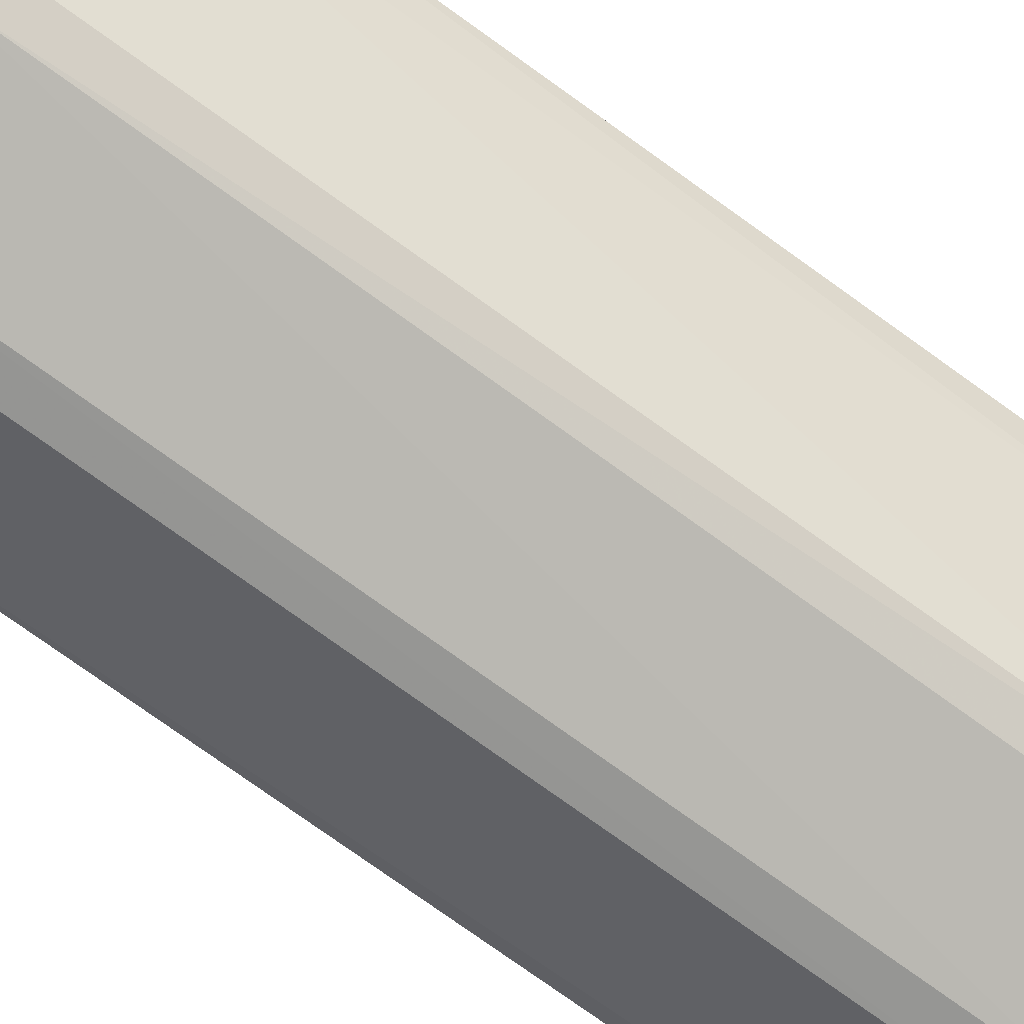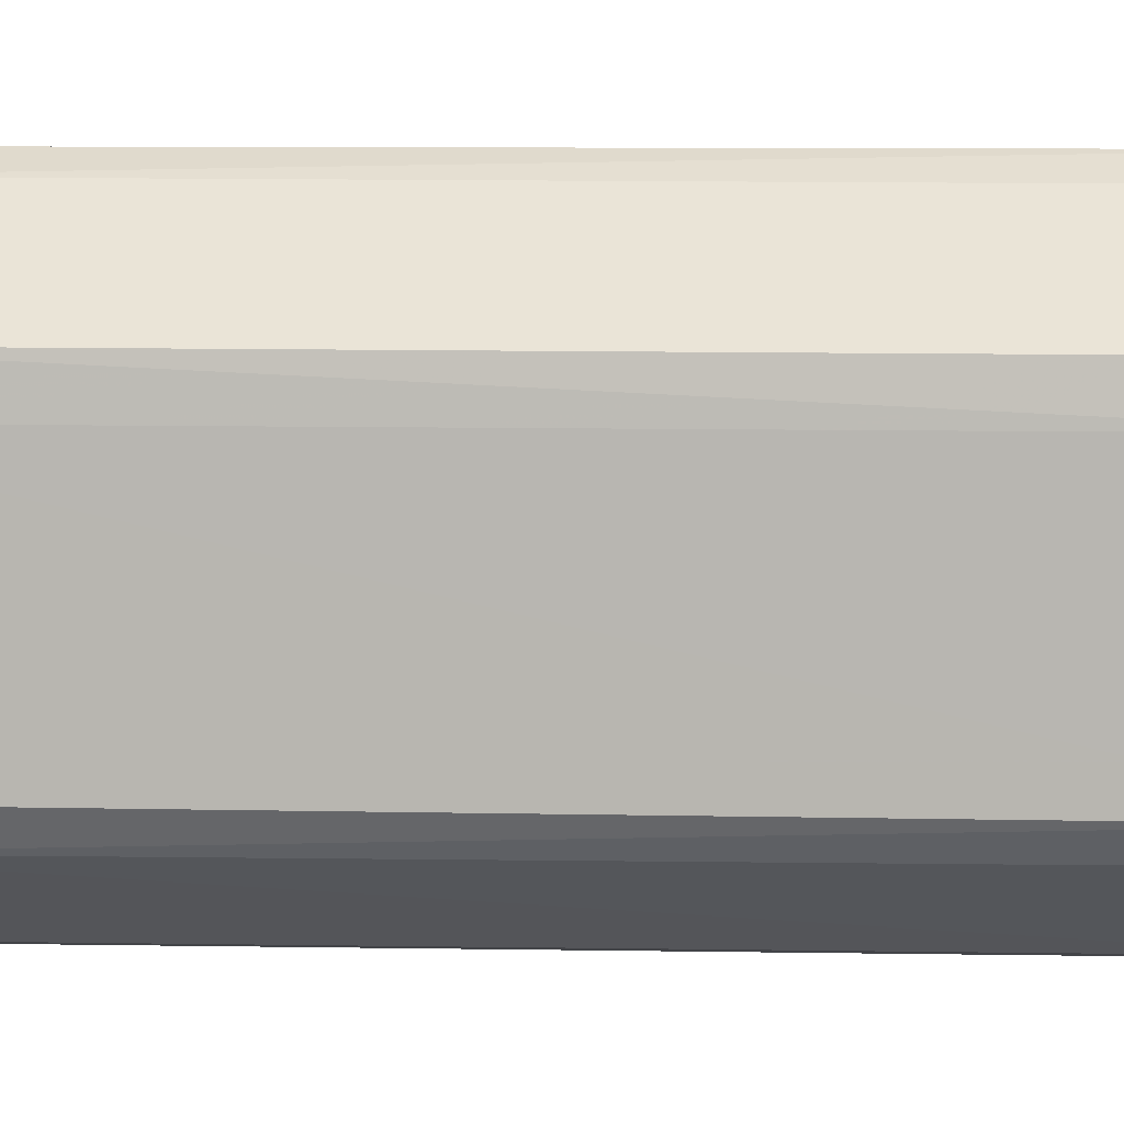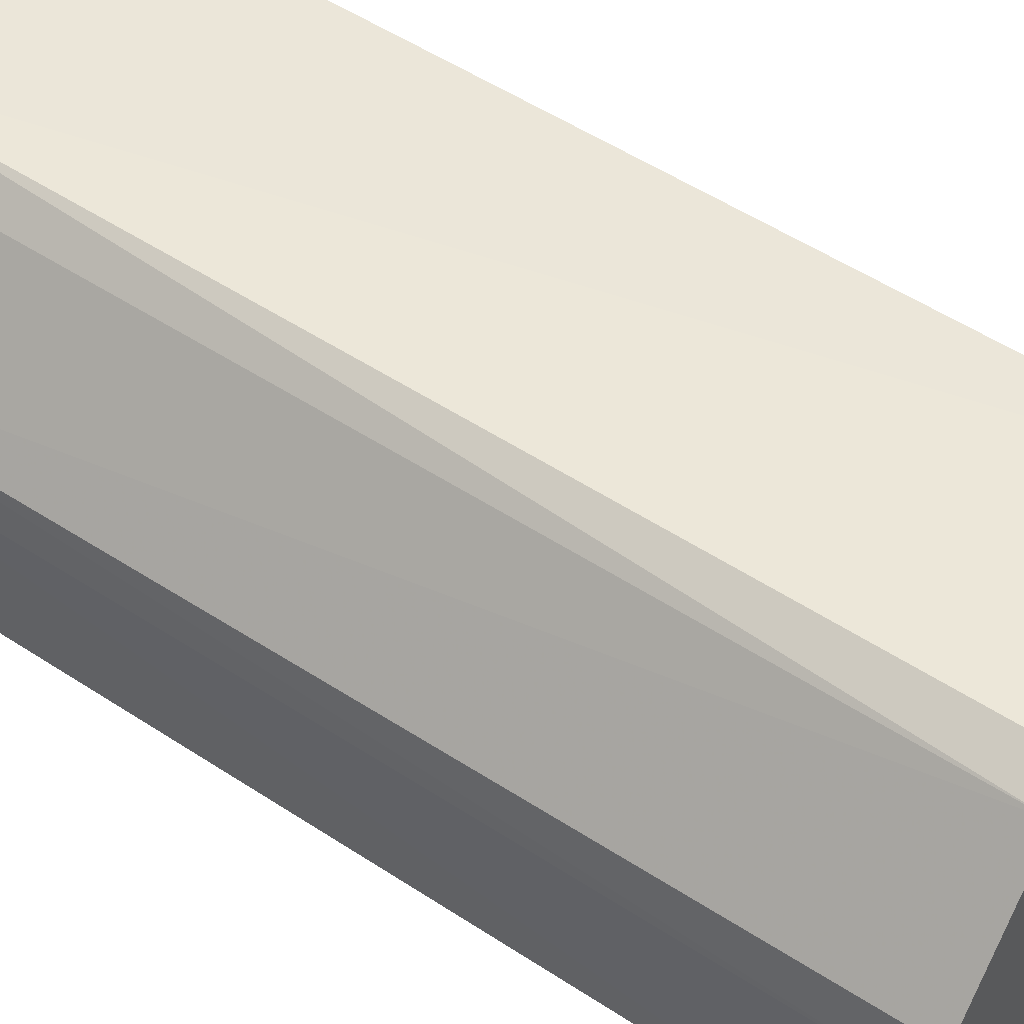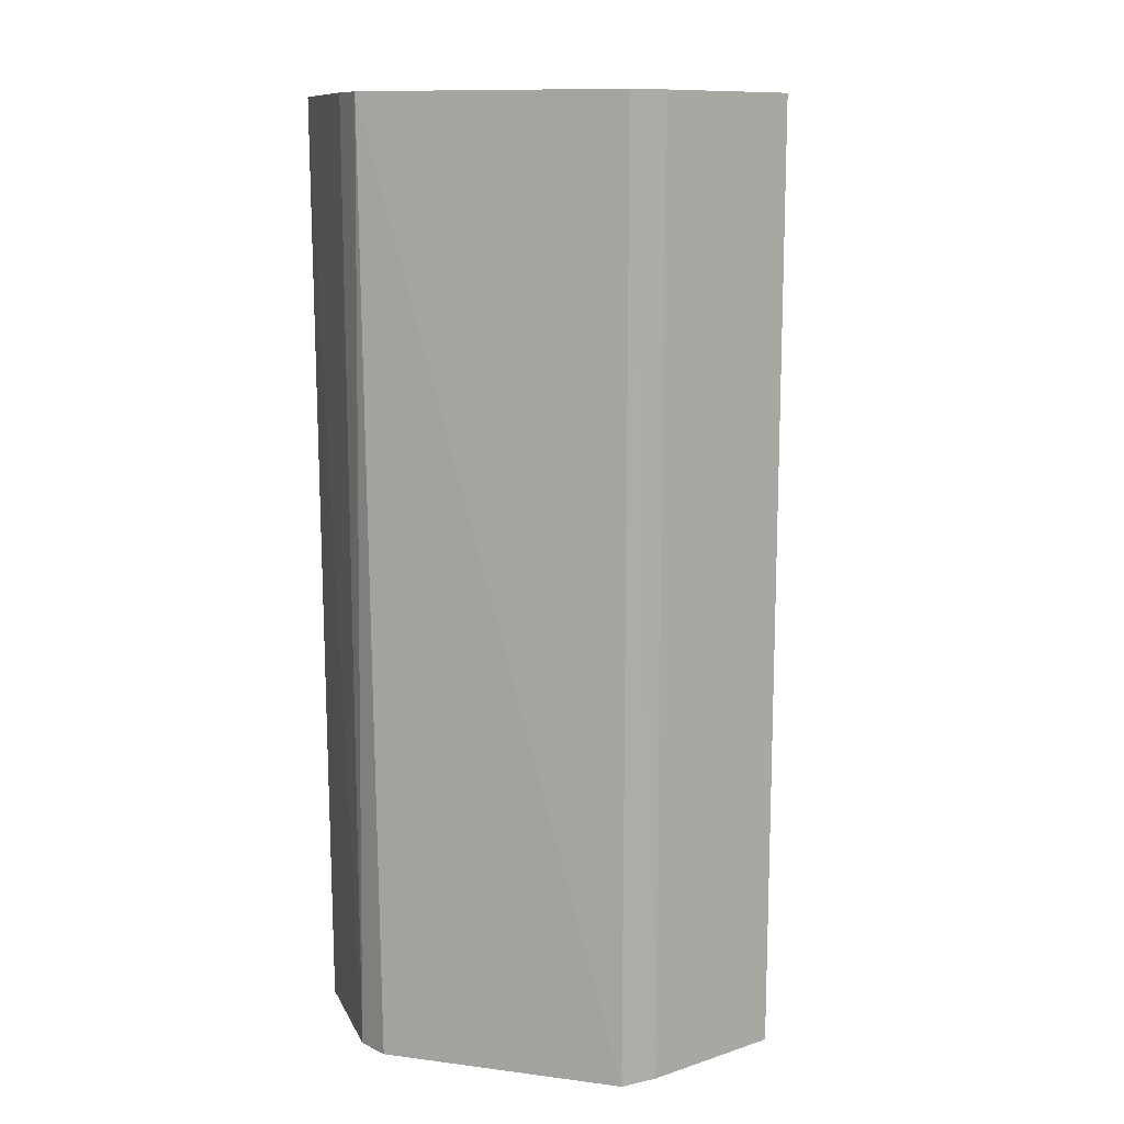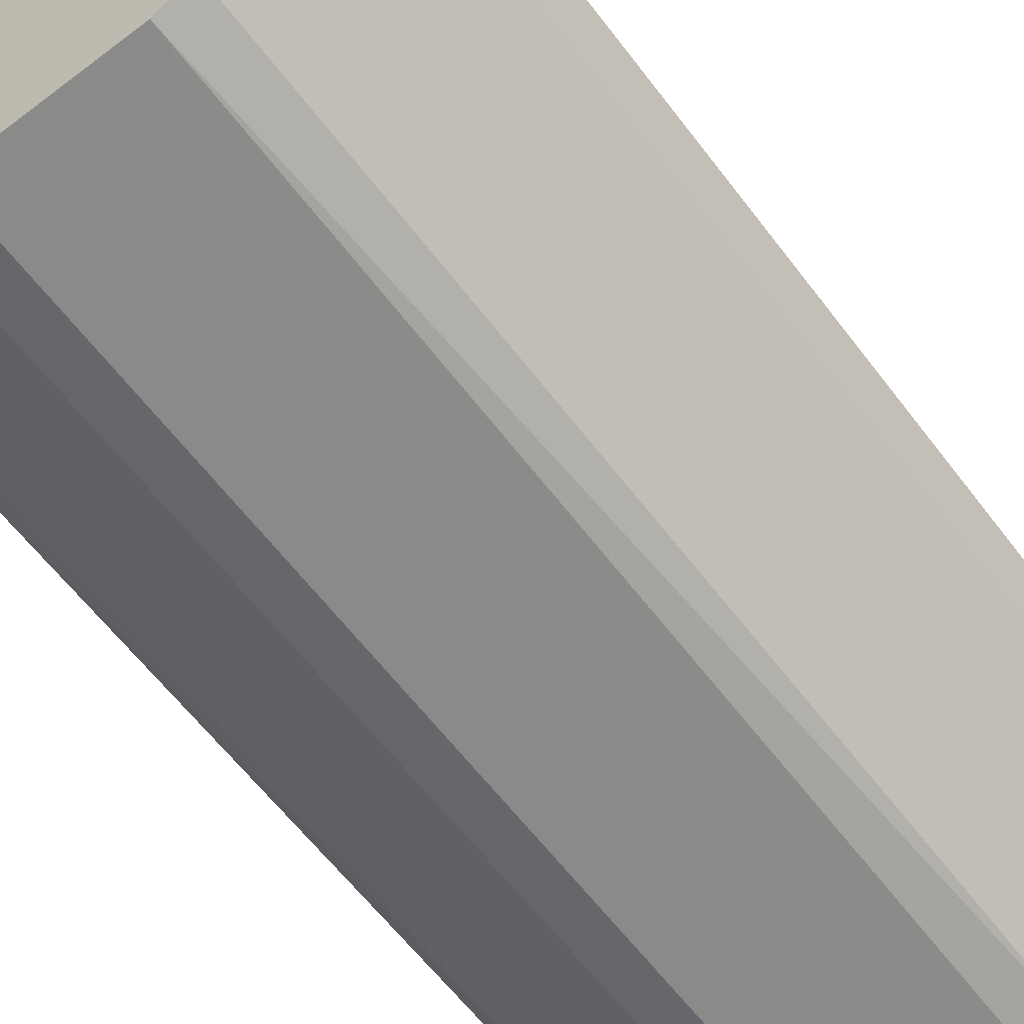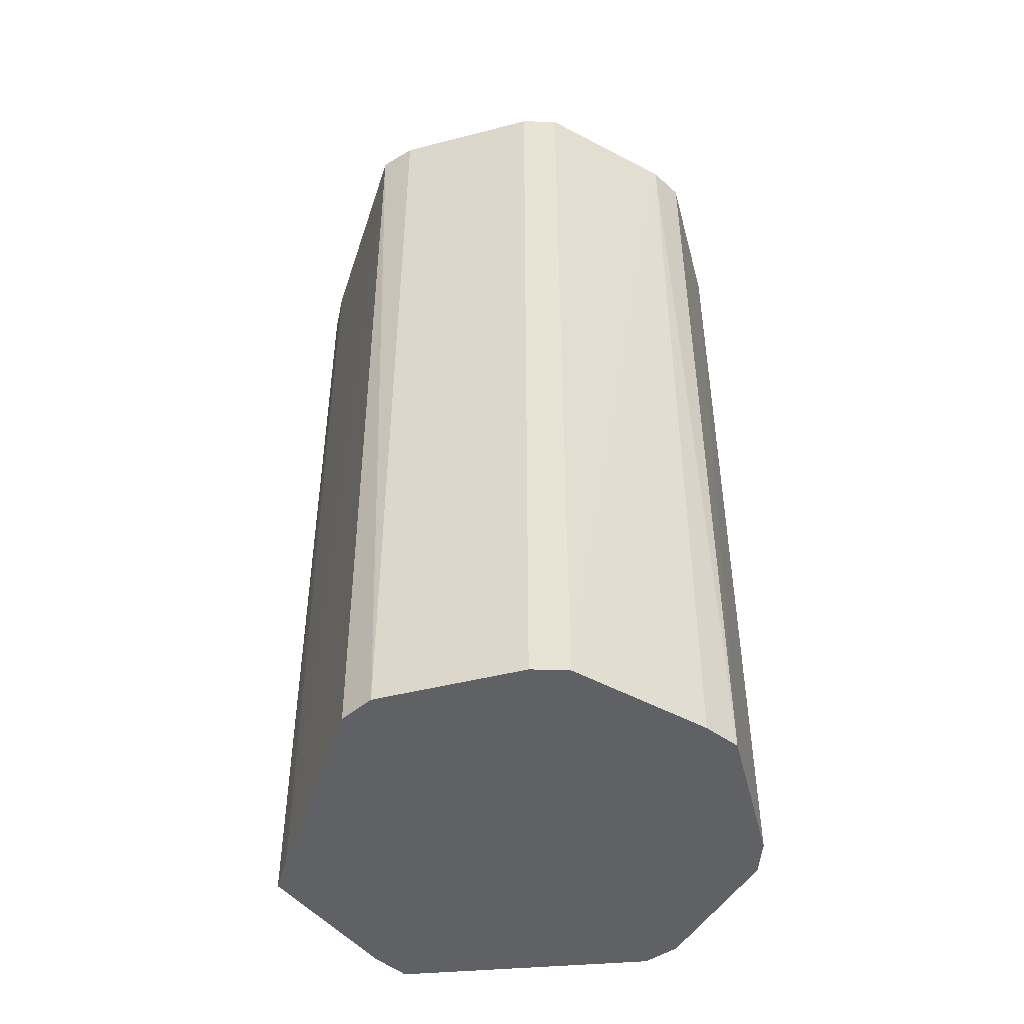
<metadata>
{"format":"obj","ext":"obj","renderer":"f3d","projection":"perspective","resolution":1024,"background":"white","views":[{"elev":-75.2,"azim":-125.9,"up":"+Y"},{"elev":-16.6,"azim":-91.6,"up":"+Y"},{"elev":48.5,"azim":126.7,"up":"+Y"},{"elev":10.5,"azim":-159.8,"up":"+Z"},{"elev":-57.9,"azim":-144.0,"up":"+Y"},{"elev":-48.9,"azim":7.2,"up":"+Z"}]}
</metadata>
<code>
v 0.03325 0.004929 -0.07699
v 0.03219 0.01007 -0.07699
v 0.02593 0.01833 -0.07699
v 0.01975 0.02648 -0.07699
v 0.01523 0.029 -0.07699
v 0.009756 0.0288 -0.07699
v 0.004885 0.02863 -0.07699
v -0.01408 0.02795 -0.07699
v -0.02006 0.02774 -0.07699
v -0.02359 0.02361 -0.07699
v -0.02627 0.01902 -0.07699
v -0.02887 0.01458 -0.07699
v -0.03435 0.0052 -0.07699
v -0.03207 -0.0002883 -0.07699
v -0.02377 -0.01778 -0.07699
v -0.01928 -0.02725 -0.07699
v -0.01498 -0.03028 -0.07699
v 0.005524 -0.03324 -0.07699
v 0.01075 -0.03242 -0.07699
v 0.02289 -0.02288 -0.07699
v 0.02698 -0.01967 -0.07699
v 0.03073 -0.01579 -0.07699
v 0.032 -0.005309 -0.07699
v 0.03395 0.00504 0.05687
v 0.03341 0.01047 0.05687
v 0.02359 0.023 0.05687
v 0.02029 0.02721 0.05687
v 0.01624 0.03098 0.05687
v -0.02077 0.02872 0.05687
v -0.02412 0.02414 0.05687
v -0.02952 0.01491 0.05687
v -0.03512 0.005323 0.05687
v -0.03316 -0.0002883 0.05687
v -0.02005 -0.0283 0.05687
v -0.0152 -0.03072 0.05687
v 0.005637 -0.03395 0.05687
v 0.01099 -0.03316 0.05687
v 0.02783 -0.02028 0.05687
v 0.03115 -0.016 0.05687
f 37 19 38
f 32 34 37
f 25 39 24
f 38 39 25
f 24 39 22
f 22 39 38
f 1 25 24
f 2 25 1
f 5 28 4
f 33 34 32
f 36 37 35
f 35 37 34
f 17 34 16
f 17 35 34
f 36 35 17
f 21 22 38
f 24 22 23
f 23 1 24
f 27 4 28
f 3 25 2
f 3 4 25
f 30 29 10
f 10 29 9
f 9 29 28
f 13 33 32
f 36 17 18
f 18 37 36
f 19 37 18
f 38 19 20
f 20 21 38
f 25 4 26
f 4 27 26
f 33 13 14
f 34 33 14
f 32 31 11
f 11 31 30
f 11 30 10
f 6 28 5
f 6 7 28
f 8 9 28
f 28 7 8
f 16 34 15
f 34 14 15
f 12 13 32
f 32 11 12
f 32 37 31
f 38 25 31
f 31 37 38
f 31 27 28
f 28 29 31
f 25 26 31
f 29 30 31
f 31 26 27
f 19 18 12
f 12 20 19
f 5 4 12
f 2 1 12
f 12 3 2
f 12 17 16
f 12 23 22
f 12 11 10
f 22 21 12
f 1 23 12
f 4 3 12
f 10 9 12
f 9 8 12
f 12 18 17
f 21 20 12
f 12 6 5
f 12 14 13
f 16 15 12
f 7 6 12
f 12 8 7
f 12 15 14

</code>
